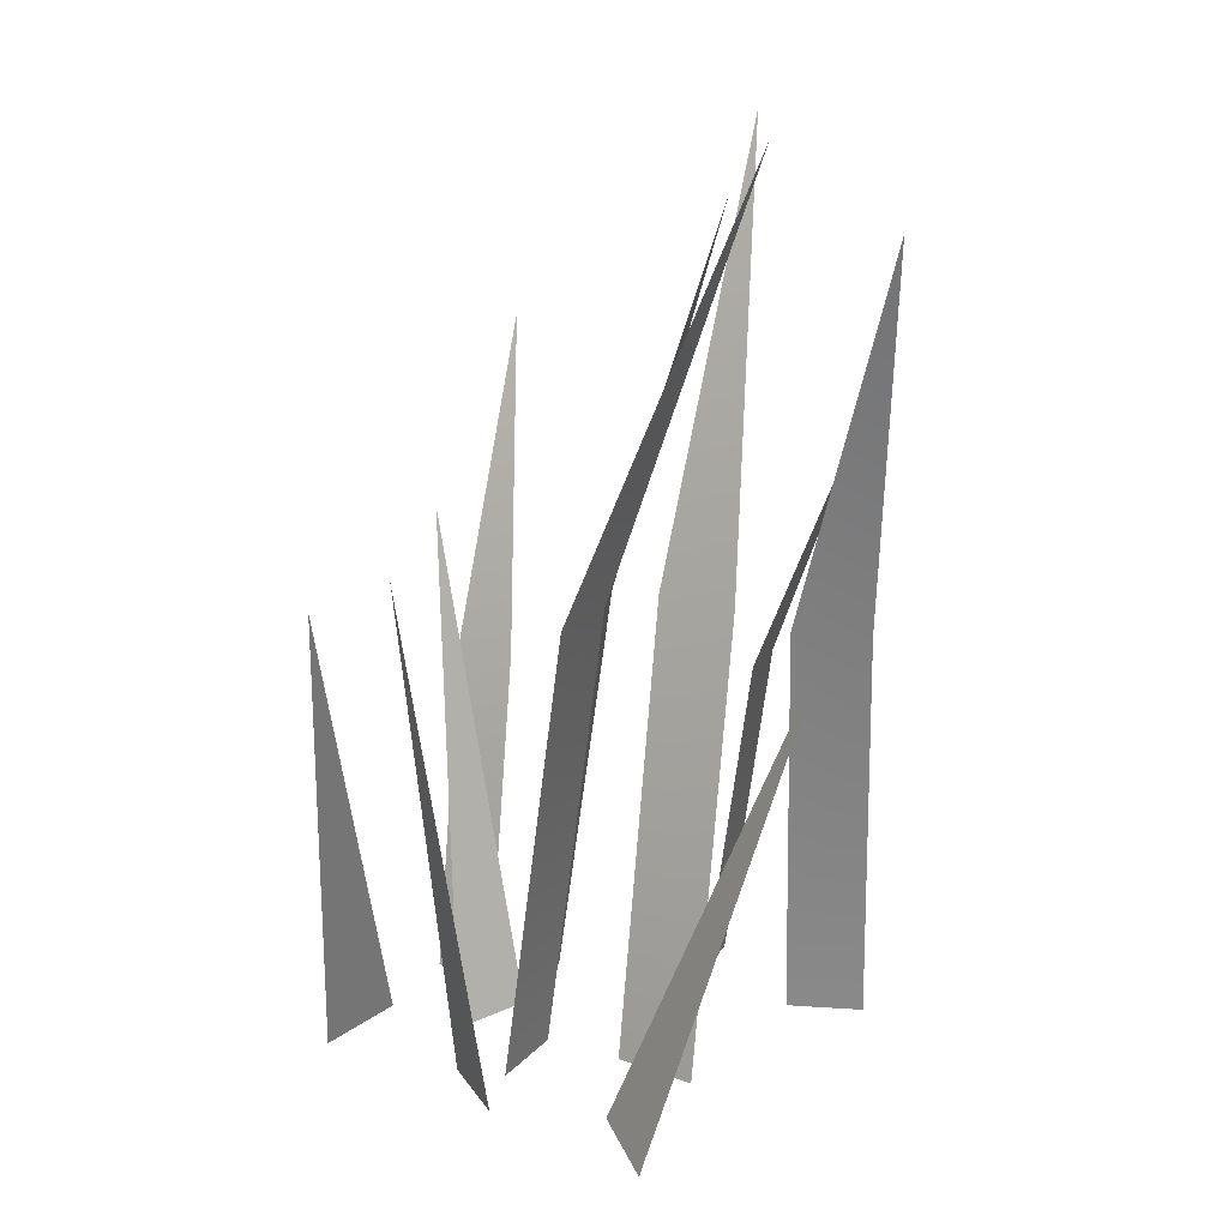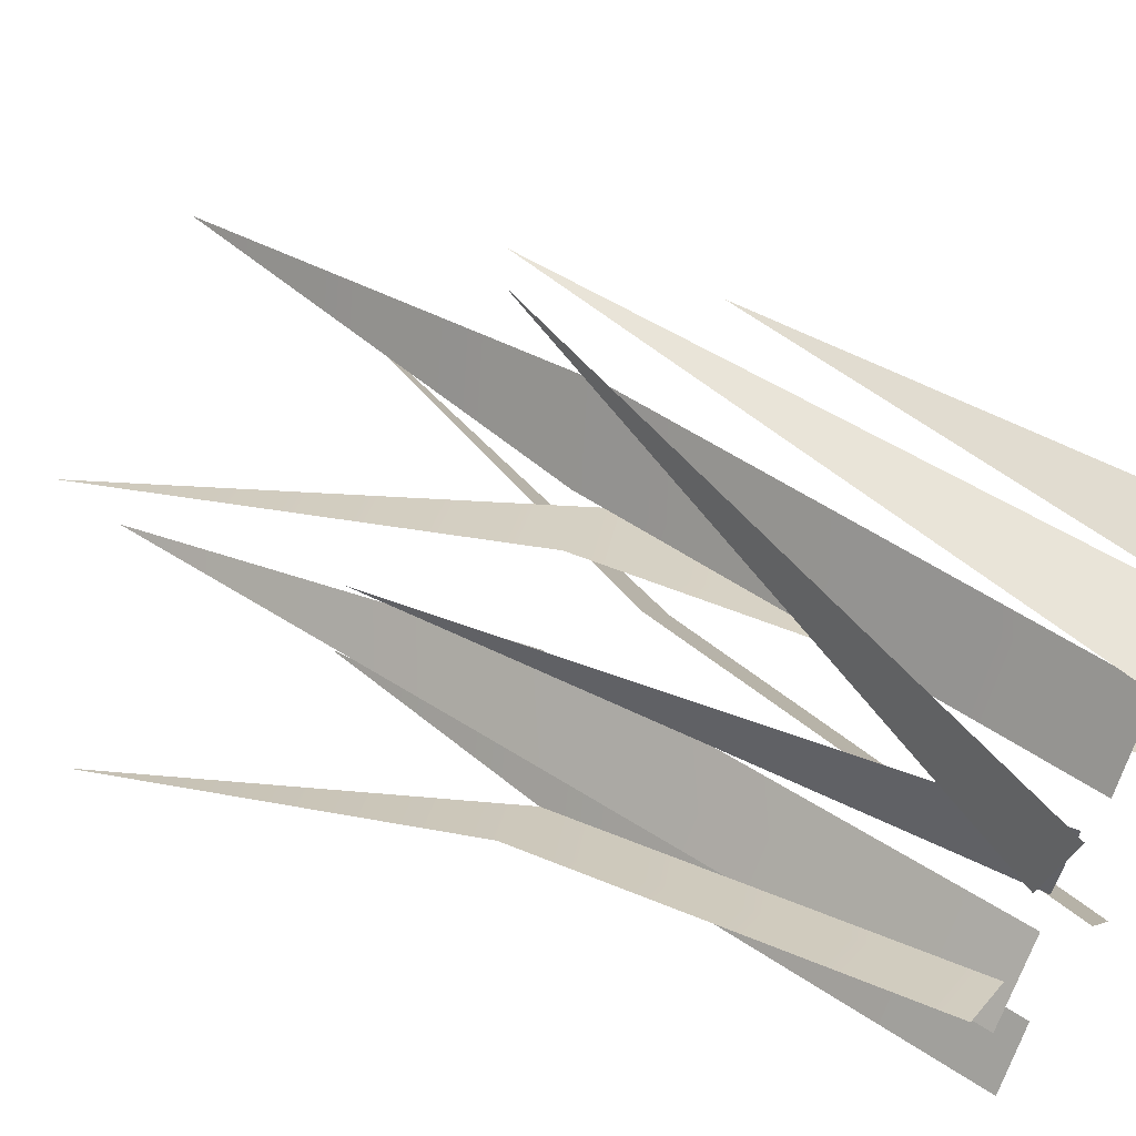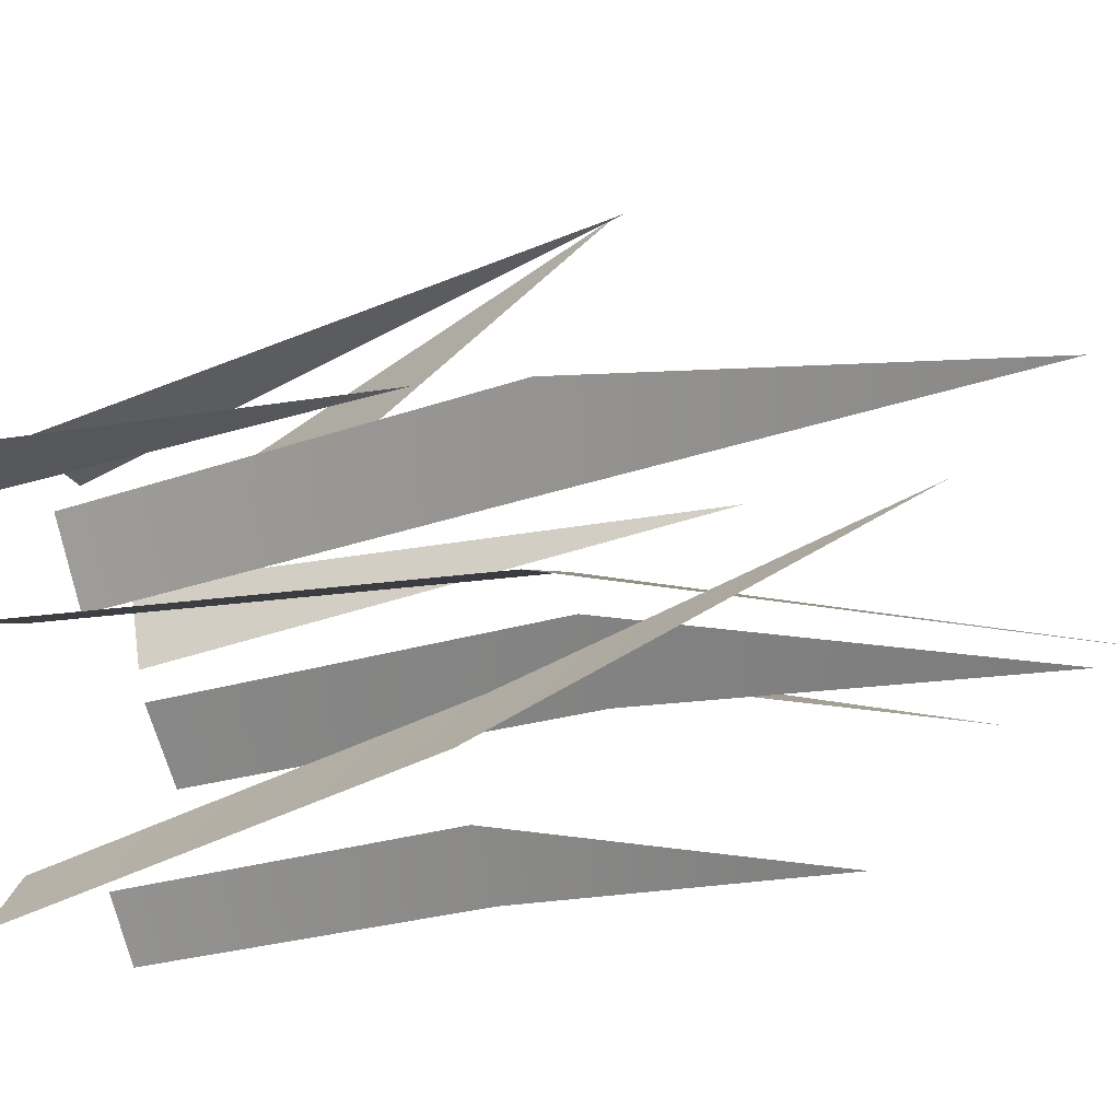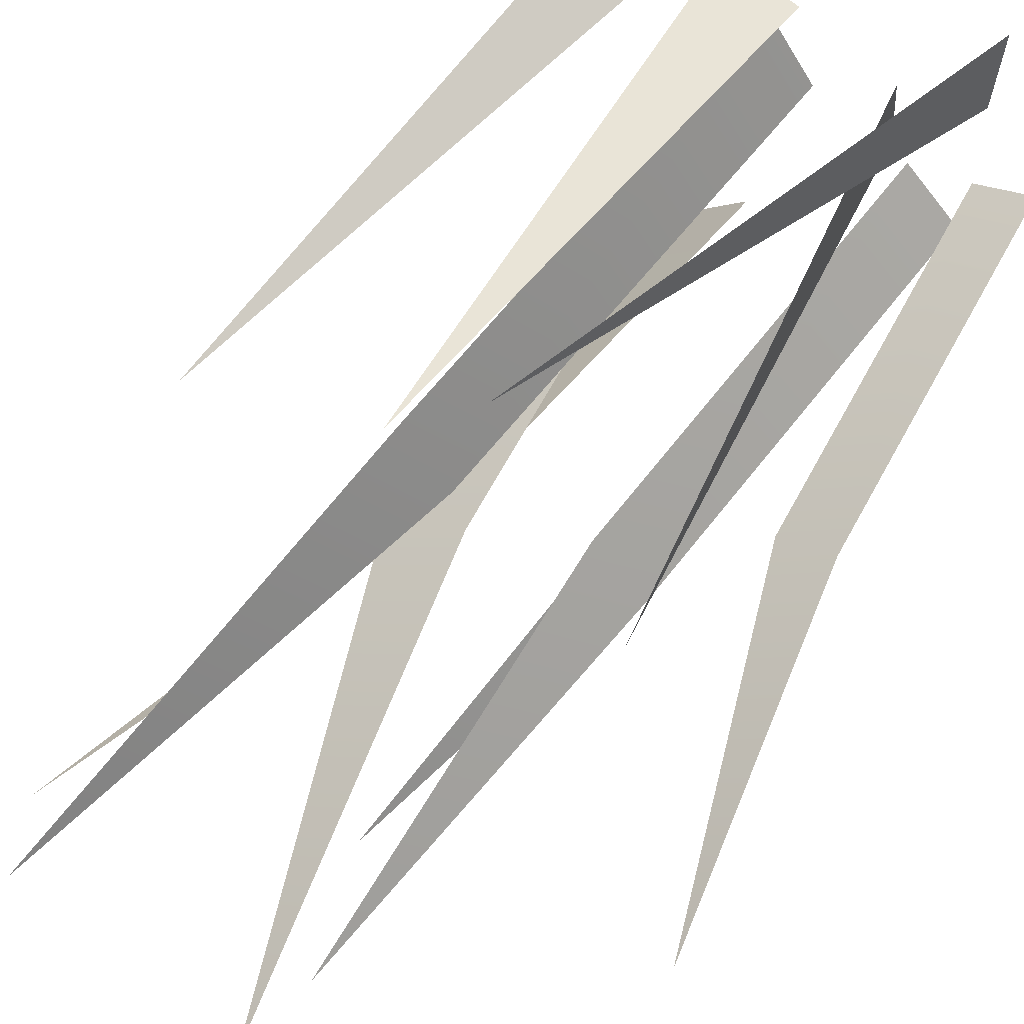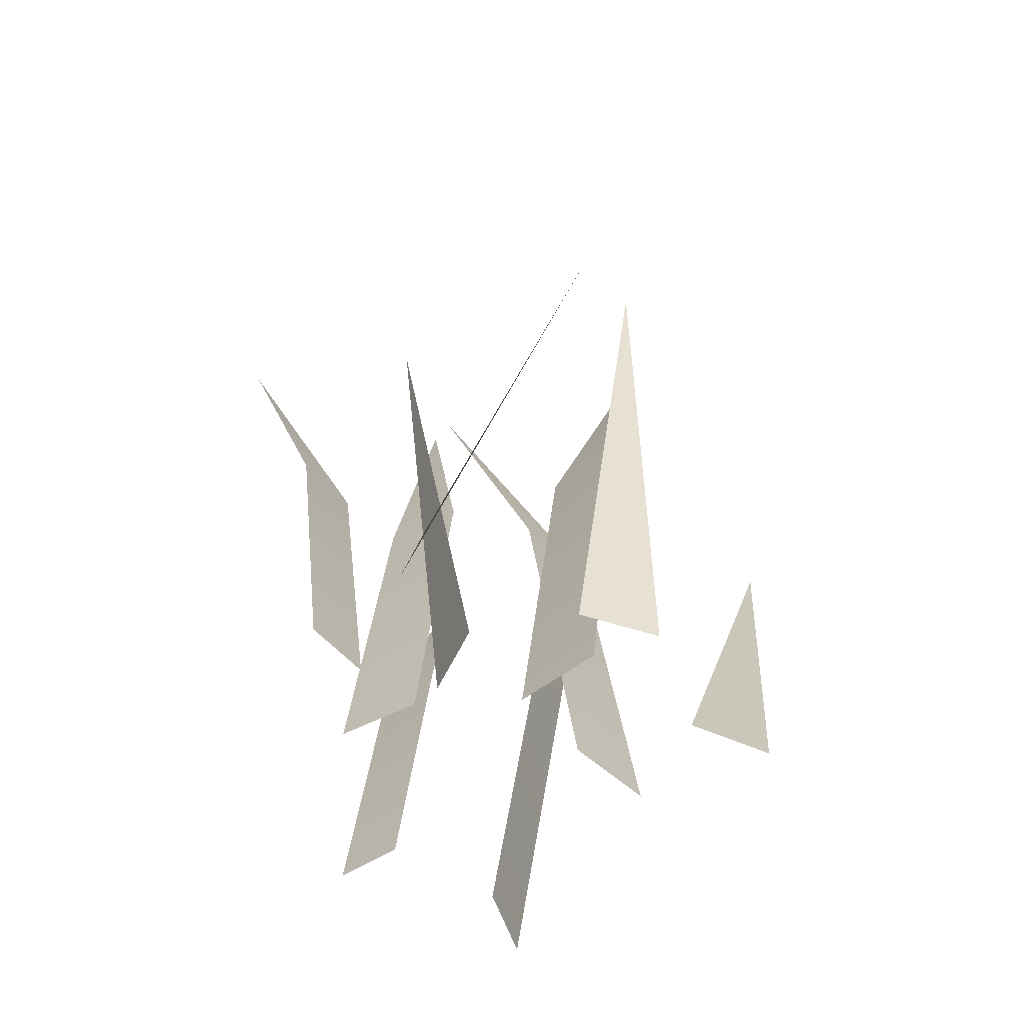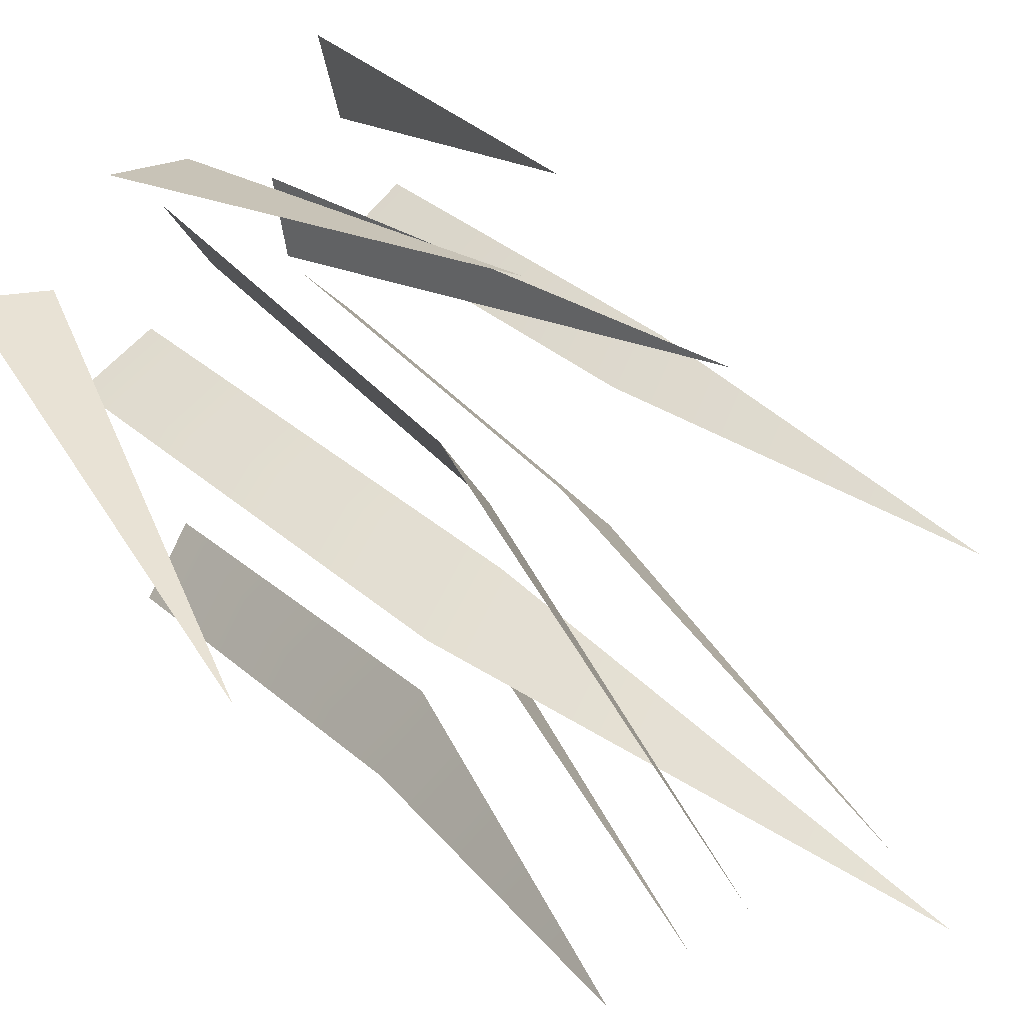
<metadata>
{"format":"obj","ext":"obj","renderer":"f3d","projection":"perspective","resolution":1024,"background":"white","views":[{"elev":17.4,"azim":62.2,"up":"+Y"},{"elev":55.5,"azim":-58.6,"up":"+Z"},{"elev":-30.4,"azim":116.5,"up":"+Z"},{"elev":67.8,"azim":-146.2,"up":"+Z"},{"elev":-57.1,"azim":-16.7,"up":"+Y"},{"elev":28.3,"azim":140.4,"up":"+Z"}]}
</metadata>
<code>
g Grass_b_OneS_04
v -0.003881 0.2323 0.1543
v -0.0823 -0.0175 0.08521
v -0.07906 -0.02918 0.1238
v 0.02234 0.2218 0.01288
v -0.004957 -0.01567 0.03201
v 0.04783 0.2218 0.04924
v 0.02053 -0.01567 0.06837
v 0.08946 0.449 -0.03416
v -0.08148 0.2531 0.05457
v -0.04655 -0.01381 0.02546
v -0.04161 -0.01752 0.06544
v -0.04224 0.1613 -0.1217
v -0.06112 -0.01567 -0.1055
v -0.02073 0.1613 -0.09653
v -0.03961 -0.01567 -0.08038
v 0.004176 0.3306 -0.1614
v 0.0661 0.2007 -0.1126
v 0.04136 -0.01567 -0.1302
v 0.04263 0.2007 -0.07965
v 0.0179 -0.01567 -0.09726
v 0.1187 0.4076 -0.08729
v 0.1599 0.2323 -0.02445
v 0.07964 -0.0175 0.04245
v 0.1183 -0.02918 0.04517
v 0.01615 0.2218 -0.0201
v 0.03087 -0.01567 0.009807
v 0.05599 0.2218 -0.03971
v 0.07071 -0.01567 -0.009802
v -0.02004 0.449 -0.09364
v 0.03 0.2531 0.1272
v 0.006587 -0.01381 0.08818
v 0.04685 -0.01752 0.08943
v -0.1267 0.1613 0.02309
v -0.1137 -0.01567 0.04423
v -0.09857 0.1613 0.005688
v -0.0855 -0.01567 0.02682
v -0.1588 0.3306 -0.02886
v -0.06286 0.2007 -0.03586
v -0.08406 -0.01567 -0.01412
v -0.03389 0.2007 -0.007628
v -0.05509 -0.01567 0.01412
v -0.02979 0.4076 -0.08394
f 1 2 3
f 4 5 7 6
f 4 6 8
f 9 10 11
f 12 13 15 14
f 12 14 16
f 17 18 20 19
f 17 19 21
f 22 23 24
f 25 26 28 27
f 25 27 29
f 30 31 32
f 33 34 36 35
f 33 35 37
f 38 39 41 40
f 38 40 42

</code>
